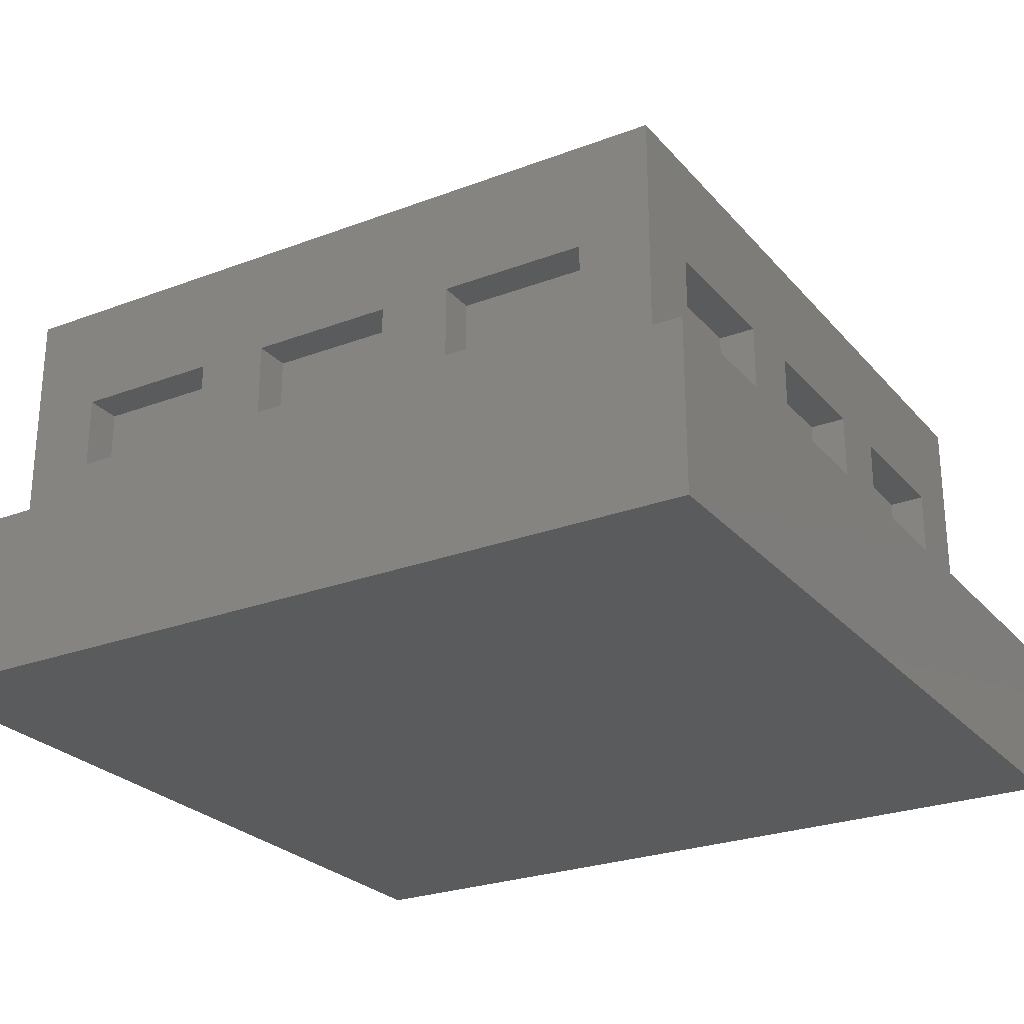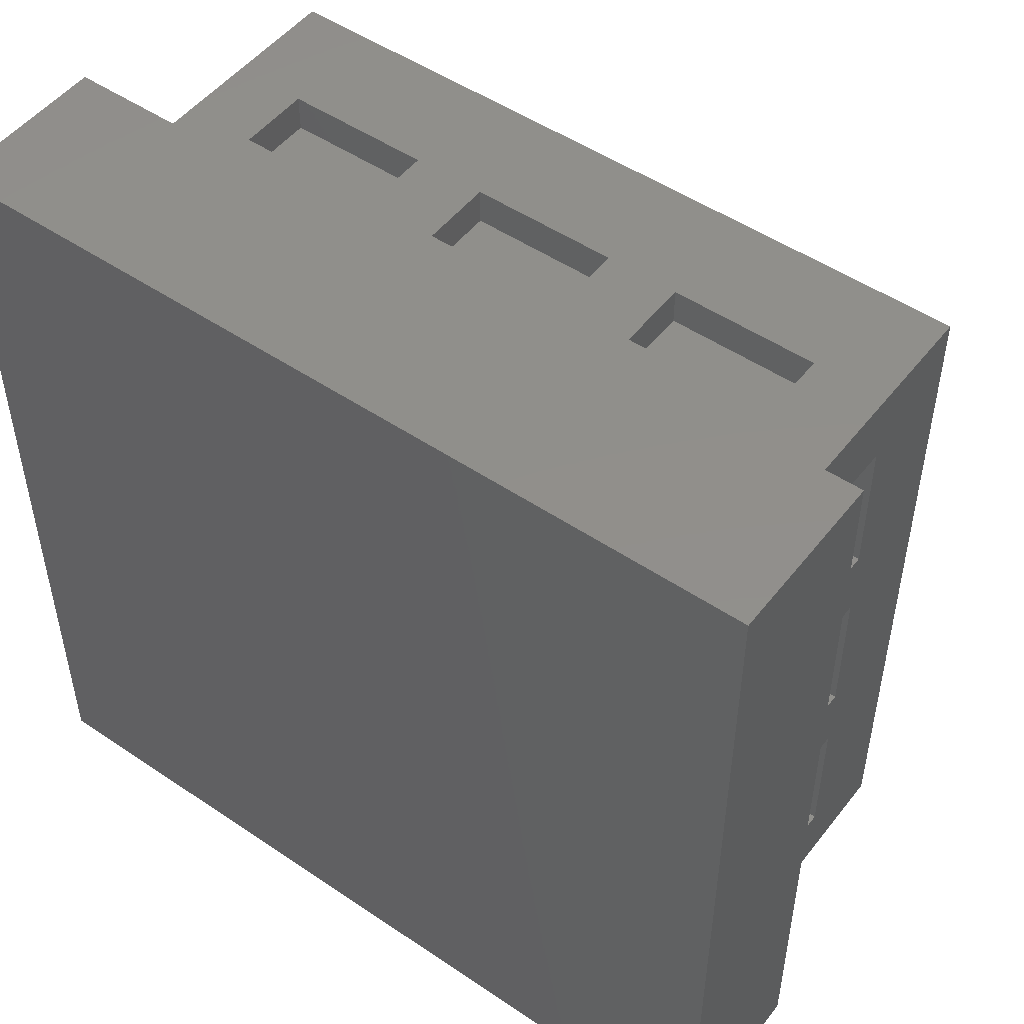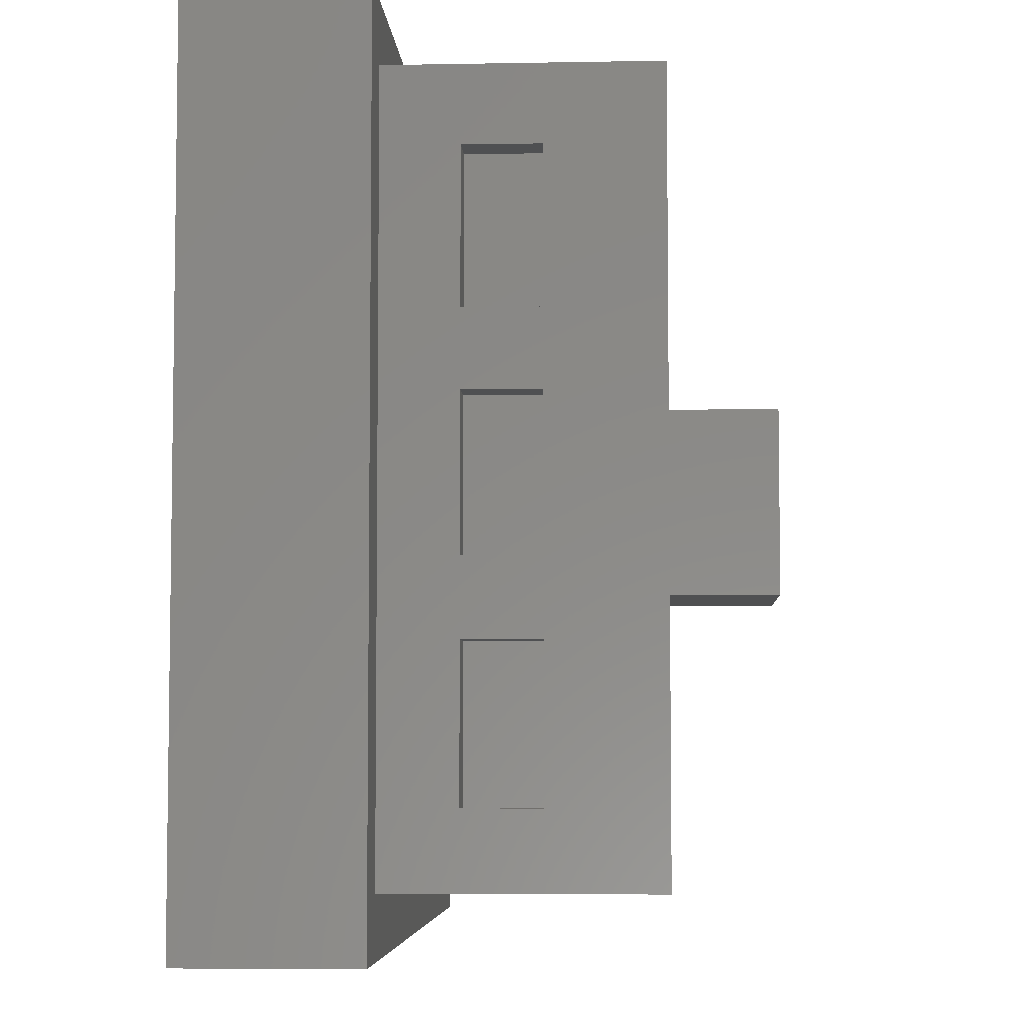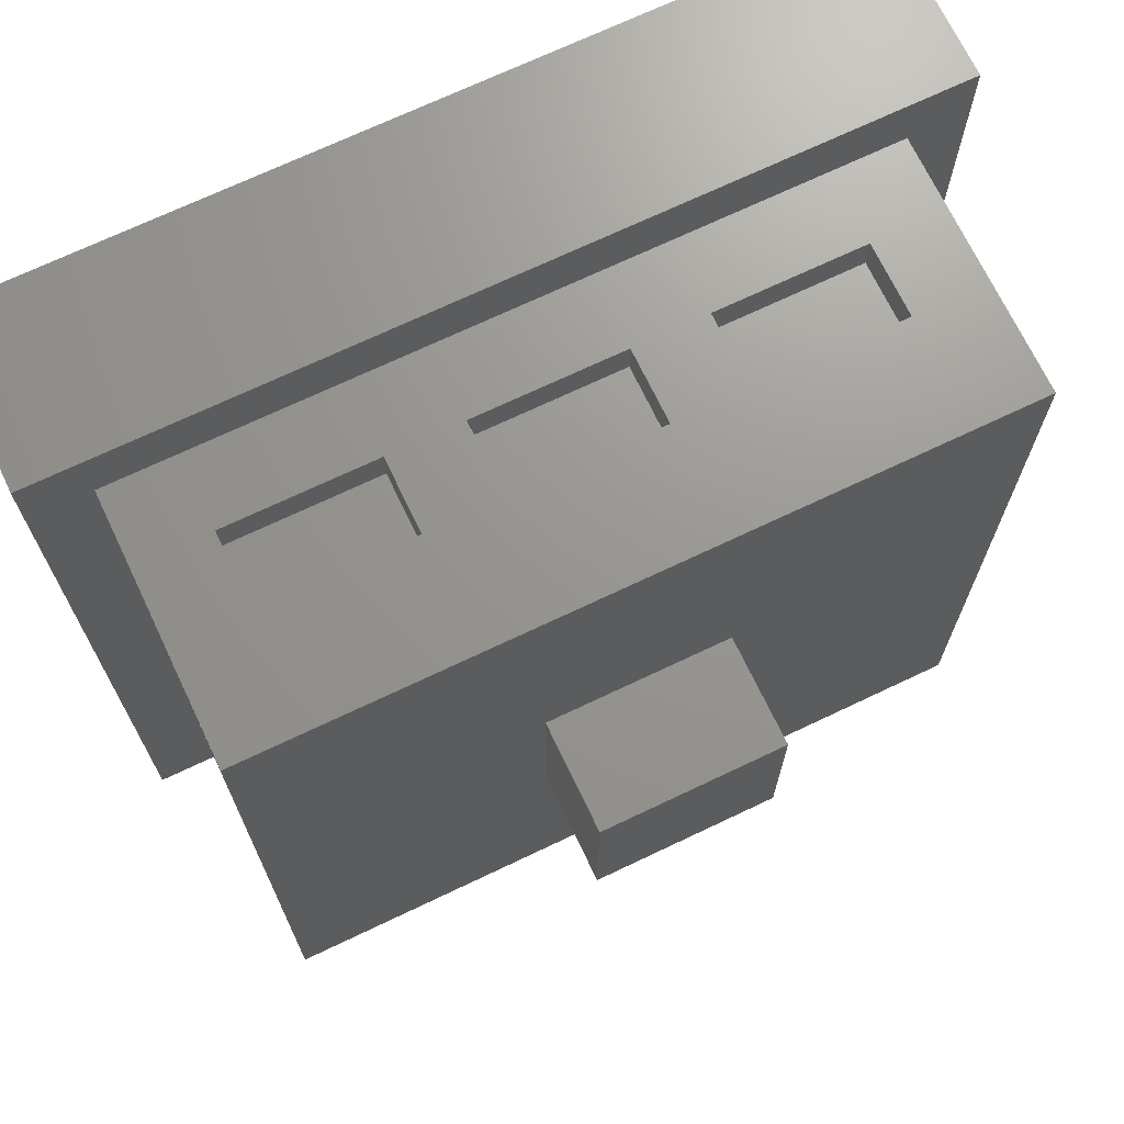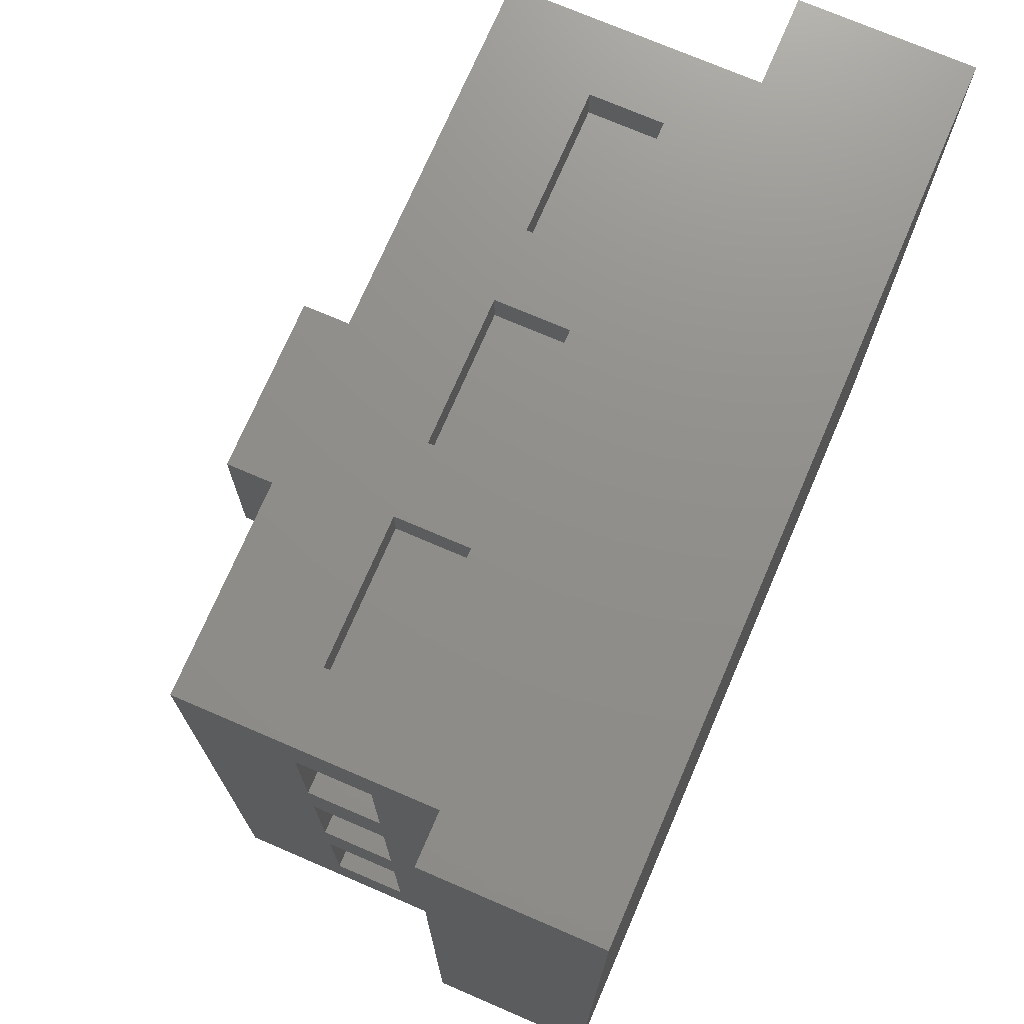
<metadata>
{"format":"stl","ext":"stl","renderer":"f3d","projection":"perspective","resolution":1024,"background":"white","views":[{"elev":-25.9,"azim":-59.0,"up":"+Z"},{"elev":50.2,"azim":-143.4,"up":"+Y"},{"elev":-5.5,"azim":-86.7,"up":"+Y"},{"elev":70.4,"azim":-25.5,"up":"+Y"},{"elev":73.1,"azim":113.3,"up":"+Y"}]}
</metadata>
<code>
# stl→obj: 220 verts, 432 faces
v -7.5 -7.5 -3.76
v -7.5 7.5 -0.76
v -7.5 7.5 -3.76
v -7.5 -7.5 -0.76
v 7.5 7.5 -0.76
v 6.45 6.45 -0.76
v 7.5 -7.5 -0.76
v -6.45 6.45 -0.76
v -6.45 -6.45 -0.76
v 6.45 -6.45 -0.76
v 7.5 7.5 -3.76
v 7.5 -7.5 -3.76
v -6.45 5.16 1.815
v -6.45 5.16 0.525
v -6.45 2.58 0.525
v -6.45 1.29 0.525
v -6.45 2.58 1.815
v -6.45 -1.29 0.525
v -6.45 -2.58 0.525
v -6.45 -1.29 1.815
v -6.45 -5.16 0.525
v -6.45 -5.16 1.815
v -6.45 6.45 3.75
v -6.45 1.29 1.815
v -6.45 -2.58 1.815
v -6.45 -6.45 3.75
v 6.45 6.45 3.75
v 1.613 1.613 3.75
v 6.45 -6.45 3.75
v -1.613 1.613 3.75
v -1.613 -1.613 3.75
v 1.613 -1.613 3.75
v 6.45 5.16 1.815
v 6.45 2.58 1.815
v 6.45 1.29 1.815
v 6.45 2.58 0.525
v 6.45 -1.29 1.815
v 6.45 -2.58 1.815
v 6.45 -1.29 0.525
v 6.45 -5.16 1.815
v 6.45 5.16 0.525
v 6.45 1.29 0.525
v 6.45 -2.58 0.525
v 6.45 -5.16 0.525
v 1.29 -6.45 0.525
v 2.58 -6.45 1.815
v 1.29 -6.45 1.815
v 2.58 -6.45 0.525
v -2.58 -6.45 0.525
v -1.29 -6.45 1.815
v -2.58 -6.45 1.815
v -1.29 -6.45 0.525
v -5.16 -6.45 1.815
v -5.16 -6.45 0.525
v 5.16 -6.45 1.815
v 5.16 -6.45 0.525
v -1.29 6.45 0.525
v -2.58 6.45 1.815
v -1.29 6.45 1.815
v -2.58 6.45 0.525
v 2.58 6.45 0.525
v 1.29 6.45 1.815
v 2.58 6.45 1.815
v 1.29 6.45 0.525
v 5.16 6.45 1.815
v 5.16 6.45 0.525
v -5.16 6.45 1.815
v -5.16 6.45 0.525
v -5.805 5.16 1.815
v -5.805 2.58 1.815
v -5.805 1.29 1.815
v -5.805 -1.29 1.815
v -5.805 -2.58 1.815
v -5.805 -5.16 1.815
v -2.58 -5.805 1.815
v -5.16 -5.805 1.815
v 1.29 -5.805 1.815
v -1.29 -5.805 1.815
v 5.16 -5.805 1.815
v 2.58 -5.805 1.815
v -5.16 5.805 1.815
v -2.58 5.805 1.815
v -1.29 5.805 1.815
v 1.29 5.805 1.815
v 2.58 5.805 1.815
v 5.16 5.805 1.815
v 5.805 2.58 1.815
v 5.805 5.16 1.815
v 5.805 -1.29 1.815
v 5.805 1.29 1.815
v 5.805 -5.16 1.815
v 5.805 -2.58 1.815
v -5.805 -2.58 0.525
v 5.805 -2.58 0.525
v -5.805 2.58 0.525
v -5.805 5.16 0.525
v -5.805 -1.29 0.525
v -5.805 1.29 0.525
v -5.805 -5.16 0.525
v -5.16 -5.805 0.525
v -2.58 -5.805 0.525
v -1.29 -5.805 0.525
v 1.29 -5.805 0.525
v 2.58 -5.805 0.525
v 5.16 -5.805 0.525
v -2.58 5.805 0.525
v -5.16 5.805 0.525
v 1.29 5.805 0.525
v -1.29 5.805 0.525
v 5.16 5.805 0.525
v 2.58 5.805 0.525
v 5.805 5.16 0.525
v 5.805 2.58 0.525
v 5.805 1.29 0.525
v 5.805 -1.29 0.525
v 5.805 -5.16 0.525
v 1.65 0 -3.05
v 1.637 0.2068 -0.75
v 1.637 0.2068 -3.05
v 1.65 0 -0.75
v -1.65 0 -0.75
v -1.637 0.2068 -3.05
v -1.637 0.2068 -0.75
v -1.65 0 -3.05
v -0.1036 1.647 -3.05
v 0.1036 1.647 -0.75
v -0.1036 1.647 -0.75
v 0.1036 1.647 -3.05
v 0.1036 -1.647 -3.05
v -0.1036 -1.647 -0.75
v 0.1036 -1.647 -0.75
v -0.1036 -1.647 -3.05
v 1.052 1.271 -3.05
v 1.203 1.129 -0.75
v 1.052 1.271 -0.75
v 1.203 1.129 -3.05
v -1.203 1.129 -3.05
v -1.052 1.271 -0.75
v -1.203 1.129 -0.75
v -1.052 1.271 -3.05
v -0.7025 1.493 -3.05
v -0.5099 1.569 -0.75
v -0.7025 1.493 -0.75
v -0.5099 1.569 -3.05
v 1.534 0.6074 -3.05
v 1.446 0.7949 -0.75
v 1.446 0.7949 -3.05
v 1.534 0.6074 -0.75
v 0.5099 1.569 -3.05
v 0.7025 1.493 -0.75
v 0.5099 1.569 -0.75
v 0.7025 1.493 -3.05
v 0.8841 1.393 -3.05
v 0.8841 1.393 -0.75
v -1.534 0.6074 -0.75
v -1.446 0.7949 -3.05
v -1.446 0.7949 -0.75
v -1.534 0.6074 -3.05
v 1.637 -0.2068 -0.75
v 1.598 -0.4103 -0.75
v 1.598 0.4103 -0.75
v 1.534 -0.6074 -0.75
v 1.446 -0.7949 -0.75
v 1.335 -0.9698 -0.75
v 1.335 0.9698 -0.75
v 1.203 -1.129 -0.75
v 1.052 -1.271 -0.75
v 0.8841 -1.393 -0.75
v 0.7025 -1.493 -0.75
v 0.5099 -1.569 -0.75
v 0.3092 -1.621 -0.75
v 0.3092 1.621 -0.75
v -0.3092 -1.621 -0.75
v -0.3092 1.621 -0.75
v -0.5099 -1.569 -0.75
v -0.7025 -1.493 -0.75
v -0.8841 -1.393 -0.75
v -0.8841 1.393 -0.75
v -1.052 -1.271 -0.75
v -1.203 -1.129 -0.75
v -1.335 -0.9698 -0.75
v -1.335 0.9698 -0.75
v -1.446 -0.7949 -0.75
v -1.534 -0.6074 -0.75
v -1.598 -0.4103 -0.75
v -1.598 0.4103 -0.75
v -1.637 -0.2068 -0.75
v -0.8841 1.393 -3.05
v -0.3092 1.621 -3.05
v 1.598 -0.4103 -3.05
v 1.637 -0.2068 -3.05
v 1.598 0.4103 -3.05
v 1.534 -0.6074 -3.05
v 1.446 -0.7949 -3.05
v 1.335 0.9698 -3.05
v 1.335 -0.9698 -3.05
v 1.203 -1.129 -3.05
v 1.052 -1.271 -3.05
v 0.8841 -1.393 -3.05
v 0.7025 -1.493 -3.05
v 0.5099 -1.569 -3.05
v 0.3092 1.621 -3.05
v 0.3092 -1.621 -3.05
v -0.3092 -1.621 -3.05
v -0.5099 -1.569 -3.05
v -0.7025 -1.493 -3.05
v -0.8841 -1.393 -3.05
v -1.052 -1.271 -3.05
v -1.203 -1.129 -3.05
v -1.335 0.9698 -3.05
v -1.335 -0.9698 -3.05
v -1.446 -0.7949 -3.05
v -1.534 -0.6074 -3.05
v -1.598 0.4103 -3.05
v -1.598 -0.4103 -3.05
v -1.637 -0.2068 -3.05
v -1.613 1.613 5.675
v -1.613 -1.613 5.675
v 1.613 -1.613 5.675
v 1.613 1.613 5.675
f 1 2 3
f 2 1 4
f 5 6 7
f 5 8 6
f 8 2 9
f 2 8 5
f 10 7 6
f 9 7 10
f 9 4 7
f 4 9 2
f 7 11 5
f 11 7 12
f 11 2 5
f 2 11 3
f 1 11 12
f 11 1 3
f 1 7 4
f 7 1 12
f 13 8 14
f 8 15 14
f 15 16 17
f 8 16 15
f 8 18 16
f 18 19 20
f 9 18 8
f 18 9 19
f 21 9 22
f 19 9 21
f 8 13 23
f 17 23 13
f 24 17 16
f 24 23 17
f 20 23 24
f 25 20 19
f 26 20 25
f 26 25 22
f 20 26 23
f 26 22 9
f 27 28 29
f 27 30 28
f 30 23 31
f 23 30 27
f 32 29 28
f 31 29 32
f 31 26 29
f 26 31 23
f 27 33 6
f 27 34 33
f 34 35 36
f 27 35 34
f 27 37 35
f 37 38 39
f 29 37 27
f 37 29 38
f 10 40 29
f 38 29 40
f 41 6 33
f 36 6 41
f 42 36 35
f 42 6 36
f 39 6 42
f 43 39 38
f 10 39 43
f 10 43 44
f 39 10 6
f 40 10 44
f 45 46 47
f 46 45 48
f 49 50 51
f 50 49 52
f 51 26 53
f 9 53 26
f 9 49 54
f 49 9 52
f 52 9 45
f 10 45 9
f 45 10 48
f 53 9 54
f 50 26 51
f 26 50 29
f 47 29 50
f 46 29 47
f 55 29 46
f 10 55 56
f 55 10 29
f 48 10 56
f 57 58 59
f 58 57 60
f 61 62 63
f 62 61 64
f 63 27 65
f 6 65 27
f 6 61 66
f 61 6 64
f 64 6 57
f 8 57 6
f 57 8 60
f 65 6 66
f 62 27 63
f 27 62 23
f 59 23 62
f 58 23 59
f 67 23 58
f 8 67 68
f 67 8 23
f 60 8 68
f 17 69 70
f 69 17 13
f 20 71 72
f 71 20 24
f 22 73 74
f 73 22 25
f 53 75 51
f 75 53 76
f 50 77 47
f 77 50 78
f 46 79 55
f 79 46 80
f 81 58 82
f 58 81 67
f 83 62 84
f 62 83 59
f 85 65 86
f 65 85 63
f 87 33 34
f 33 87 88
f 89 35 37
f 35 89 90
f 91 38 40
f 38 91 92
f 19 73 25
f 73 19 93
f 94 38 92
f 38 94 43
f 14 95 96
f 95 14 15
f 16 97 98
f 97 16 18
f 19 99 93
f 99 19 21
f 100 49 101
f 49 100 54
f 102 45 103
f 45 102 52
f 104 56 105
f 56 104 48
f 68 106 60
f 106 68 107
f 57 108 64
f 108 57 109
f 61 110 66
f 110 61 111
f 112 36 41
f 36 112 113
f 114 39 42
f 39 114 115
f 94 44 43
f 44 94 116
f 99 22 74
f 22 99 21
f 44 91 40
f 91 44 116
f 16 71 24
f 71 16 98
f 114 35 90
f 35 114 42
f 97 20 72
f 20 97 18
f 39 89 37
f 89 39 115
f 95 17 70
f 17 95 15
f 36 87 34
f 87 36 113
f 14 69 13
f 69 14 96
f 112 33 88
f 33 112 41
f 46 104 80
f 104 46 48
f 85 61 63
f 61 85 111
f 56 79 105
f 79 56 55
f 110 65 66
f 65 110 86
f 50 102 78
f 102 50 52
f 83 57 59
f 57 83 109
f 45 77 103
f 77 45 47
f 108 62 64
f 62 108 84
f 49 75 101
f 75 49 51
f 106 58 60
f 58 106 82
f 53 100 76
f 100 53 54
f 81 68 67
f 68 81 107
f 95 69 96
f 69 95 70
f 97 71 98
f 71 97 72
f 99 73 93
f 73 99 74
f 87 112 88
f 112 87 113
f 89 114 90
f 114 89 115
f 91 94 92
f 94 91 116
f 106 81 82
f 81 106 107
f 108 83 84
f 83 108 109
f 110 85 86
f 85 110 111
f 100 75 76
f 75 100 101
f 102 77 78
f 77 102 103
f 104 79 80
f 79 104 105
f 117 118 119
f 118 117 120
f 121 122 123
f 122 121 124
f 125 126 127
f 126 125 128
f 129 130 131
f 130 129 132
f 133 134 135
f 134 133 136
f 137 138 139
f 138 137 140
f 141 142 143
f 142 141 144
f 145 146 147
f 146 145 148
f 149 150 151
f 150 149 152
f 153 135 154
f 135 153 133
f 155 156 157
f 156 155 158
f 159 118 120
f 160 118 159
f 160 161 118
f 162 161 160
f 162 148 161
f 163 148 162
f 163 146 148
f 164 146 163
f 164 165 146
f 166 165 164
f 166 134 165
f 167 134 166
f 167 135 134
f 168 135 167
f 168 154 135
f 169 154 168
f 169 150 154
f 170 150 169
f 170 151 150
f 171 151 170
f 171 172 151
f 131 172 171
f 131 126 172
f 130 126 131
f 130 127 126
f 173 127 130
f 173 174 127
f 175 174 173
f 175 142 174
f 176 142 175
f 176 143 142
f 177 143 176
f 177 178 143
f 179 178 177
f 179 138 178
f 180 138 179
f 180 139 138
f 181 139 180
f 181 182 139
f 183 182 181
f 183 157 182
f 184 157 183
f 184 155 157
f 185 155 184
f 185 186 155
f 187 186 185
f 187 123 186
f 123 187 121
f 188 143 178
f 143 188 141
f 144 174 142
f 174 144 189
f 190 159 191
f 159 190 160
f 119 191 117
f 192 191 119
f 192 190 191
f 145 190 192
f 145 193 190
f 147 193 145
f 147 194 193
f 195 194 147
f 195 196 194
f 136 196 195
f 136 197 196
f 133 197 136
f 133 198 197
f 153 198 133
f 153 199 198
f 152 199 153
f 152 200 199
f 149 200 152
f 149 201 200
f 202 201 149
f 202 203 201
f 128 203 202
f 128 129 203
f 125 129 128
f 125 132 129
f 189 132 125
f 189 204 132
f 144 204 189
f 144 205 204
f 141 205 144
f 141 206 205
f 188 206 141
f 188 207 206
f 140 207 188
f 140 208 207
f 137 208 140
f 137 209 208
f 210 209 137
f 210 211 209
f 156 211 210
f 156 212 211
f 158 212 156
f 158 213 212
f 214 213 158
f 214 215 213
f 122 215 214
f 122 216 215
f 216 122 124
f 203 131 171
f 131 203 129
f 192 148 145
f 148 192 161
f 119 161 192
f 161 119 118
f 195 134 136
f 134 195 165
f 147 165 195
f 165 147 146
f 202 151 172
f 151 202 149
f 128 172 126
f 172 128 202
f 152 154 150
f 154 152 153
f 157 210 182
f 210 157 156
f 182 137 139
f 137 182 210
f 186 158 155
f 158 186 214
f 123 214 186
f 214 123 122
f 140 178 138
f 178 140 188
f 189 127 174
f 127 189 125
f 191 120 117
f 120 191 159
f 194 162 193
f 162 194 163
f 208 180 179
f 180 208 209
f 183 213 184
f 213 183 212
f 181 212 183
f 212 181 211
f 187 124 121
f 124 187 216
f 199 169 168
f 169 199 200
f 193 160 190
f 160 193 162
f 197 164 196
f 164 197 166
f 180 211 181
f 211 180 209
f 185 216 187
f 216 185 215
f 184 215 185
f 215 184 213
f 198 168 167
f 168 198 199
f 200 170 169
f 170 200 201
f 201 171 170
f 171 201 203
f 196 163 194
f 163 196 164
f 206 177 176
f 177 206 207
f 197 167 166
f 167 197 198
f 204 175 173
f 175 204 205
f 205 176 175
f 176 205 206
f 132 173 130
f 173 132 204
f 207 179 177
f 179 207 208
f 31 217 30
f 217 31 218
f 217 219 220
f 219 217 218
f 219 28 220
f 28 219 32
f 31 219 218
f 219 31 32
f 28 217 220
f 217 28 30

</code>
